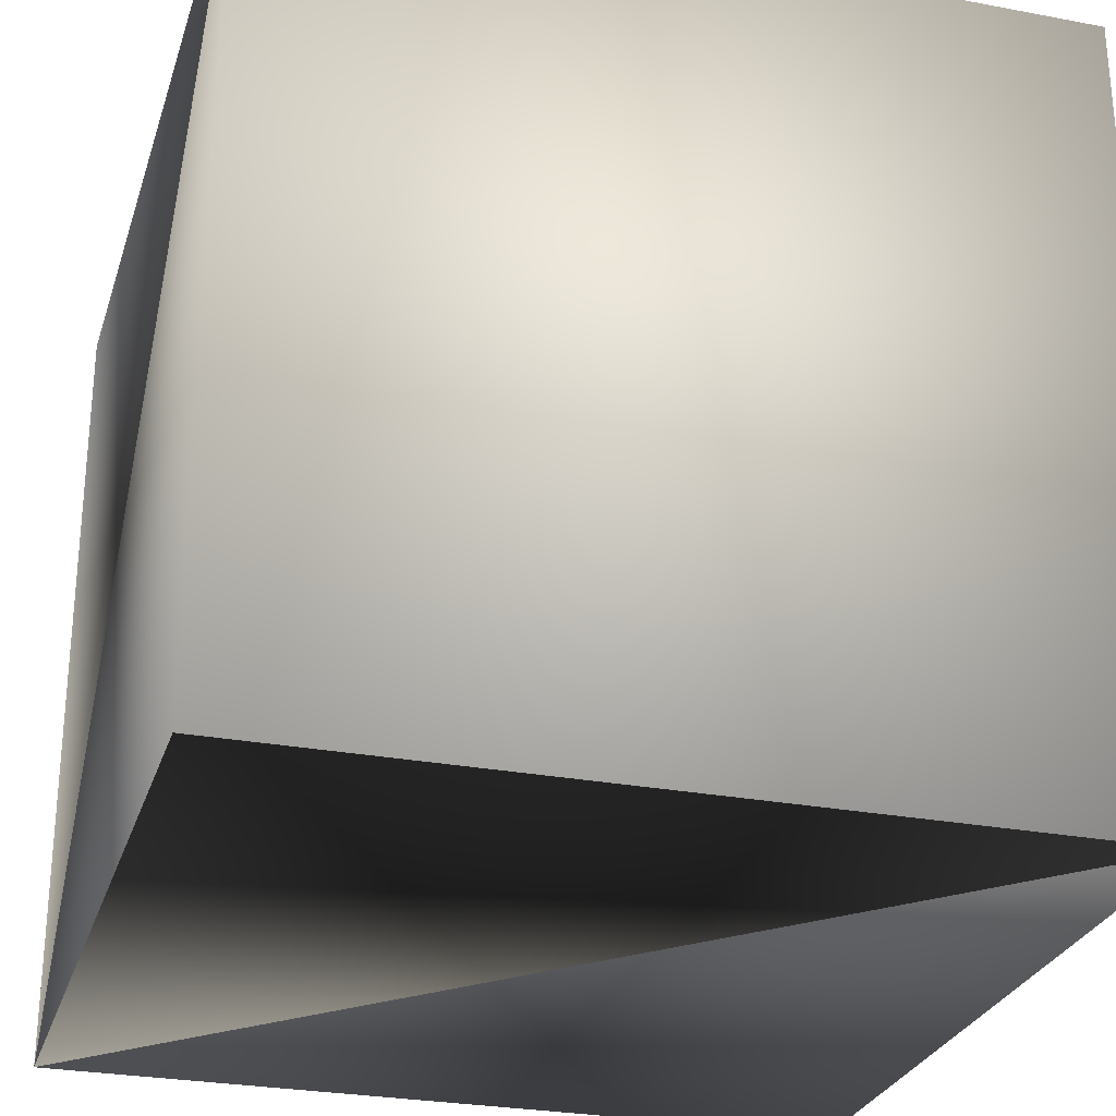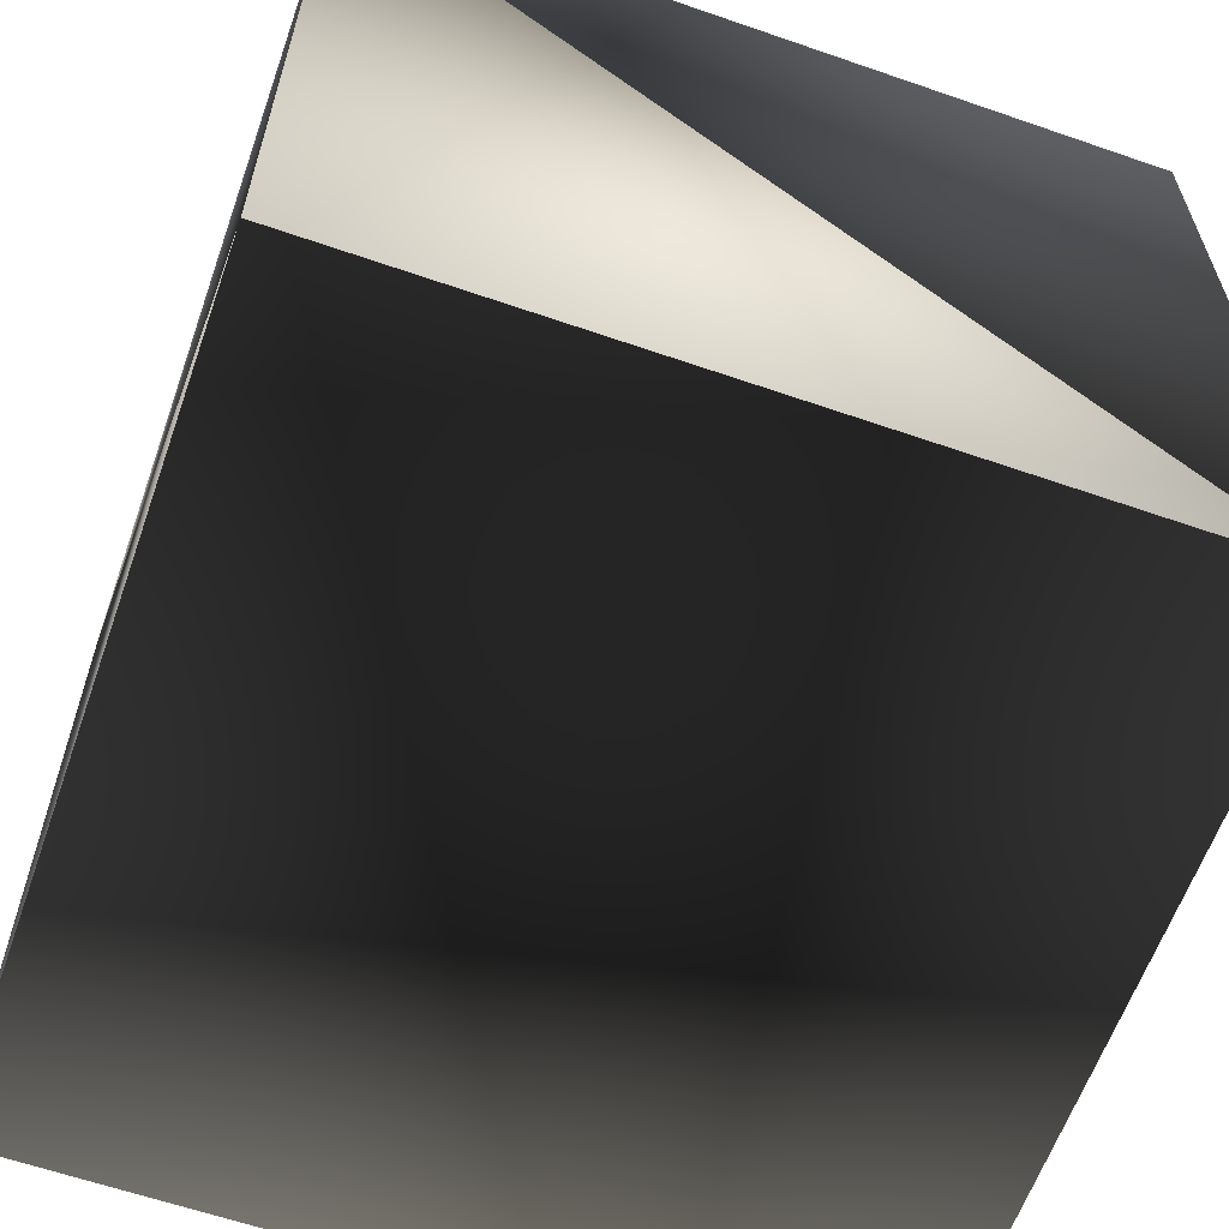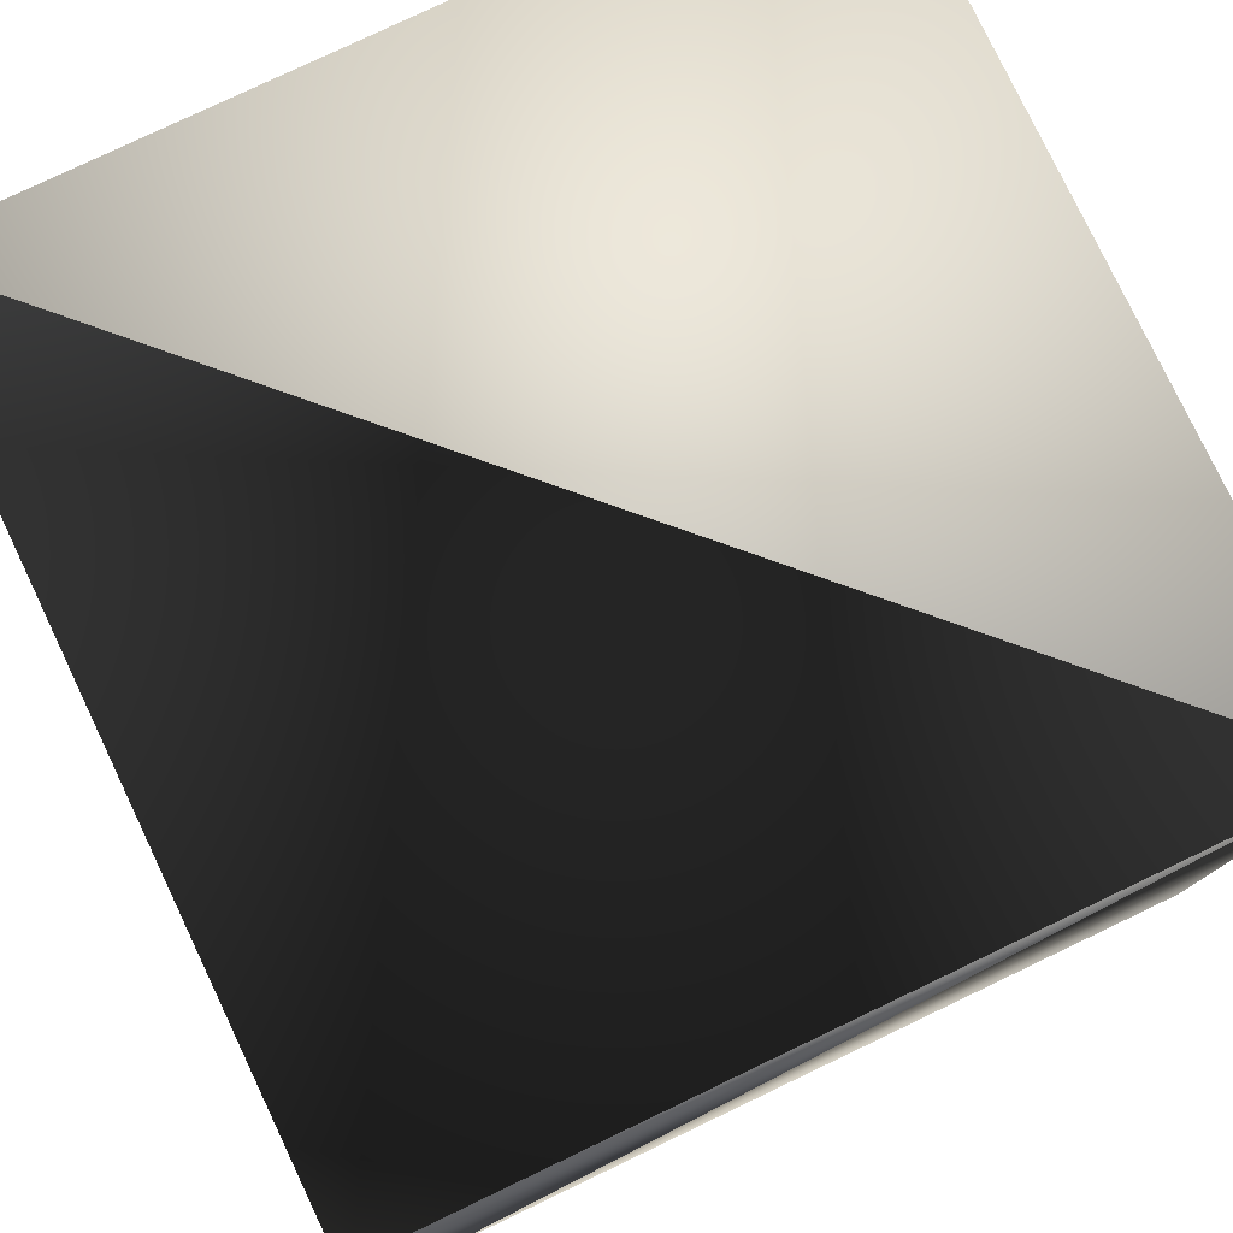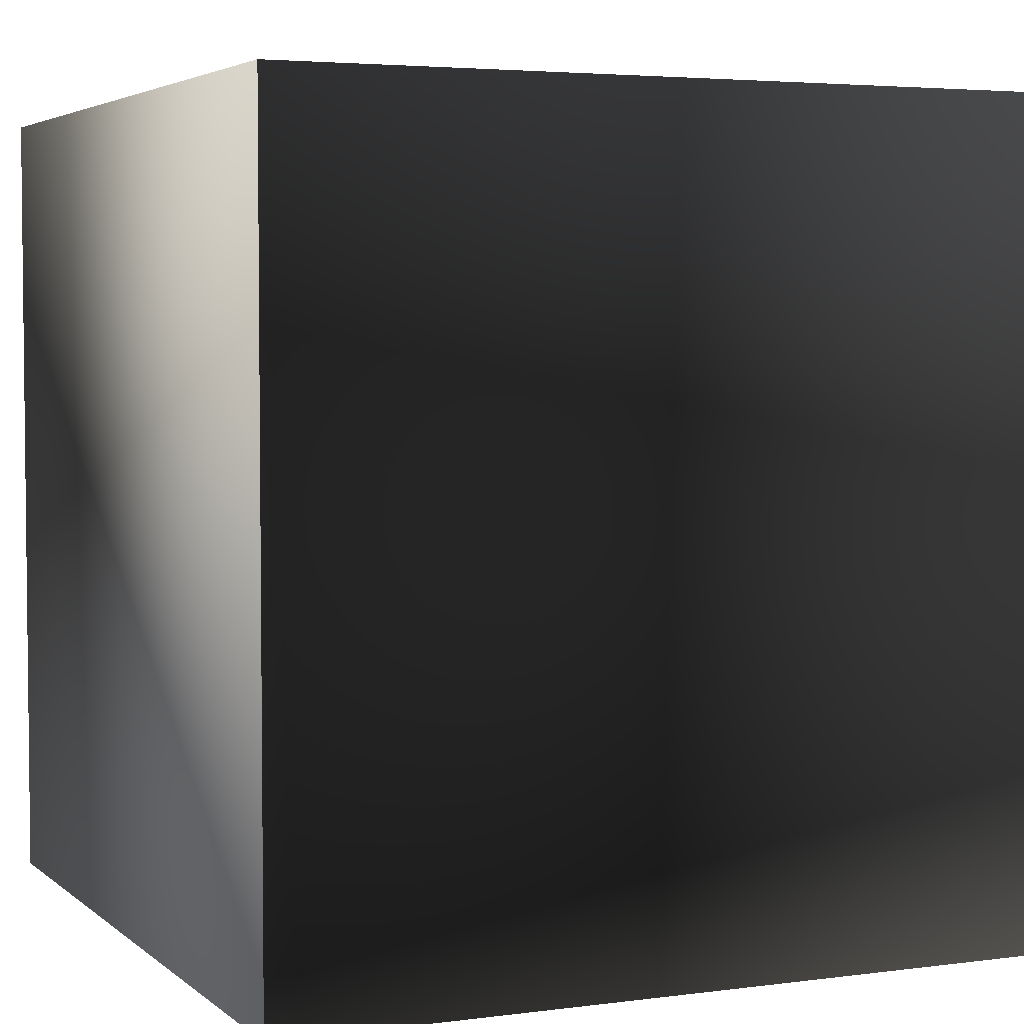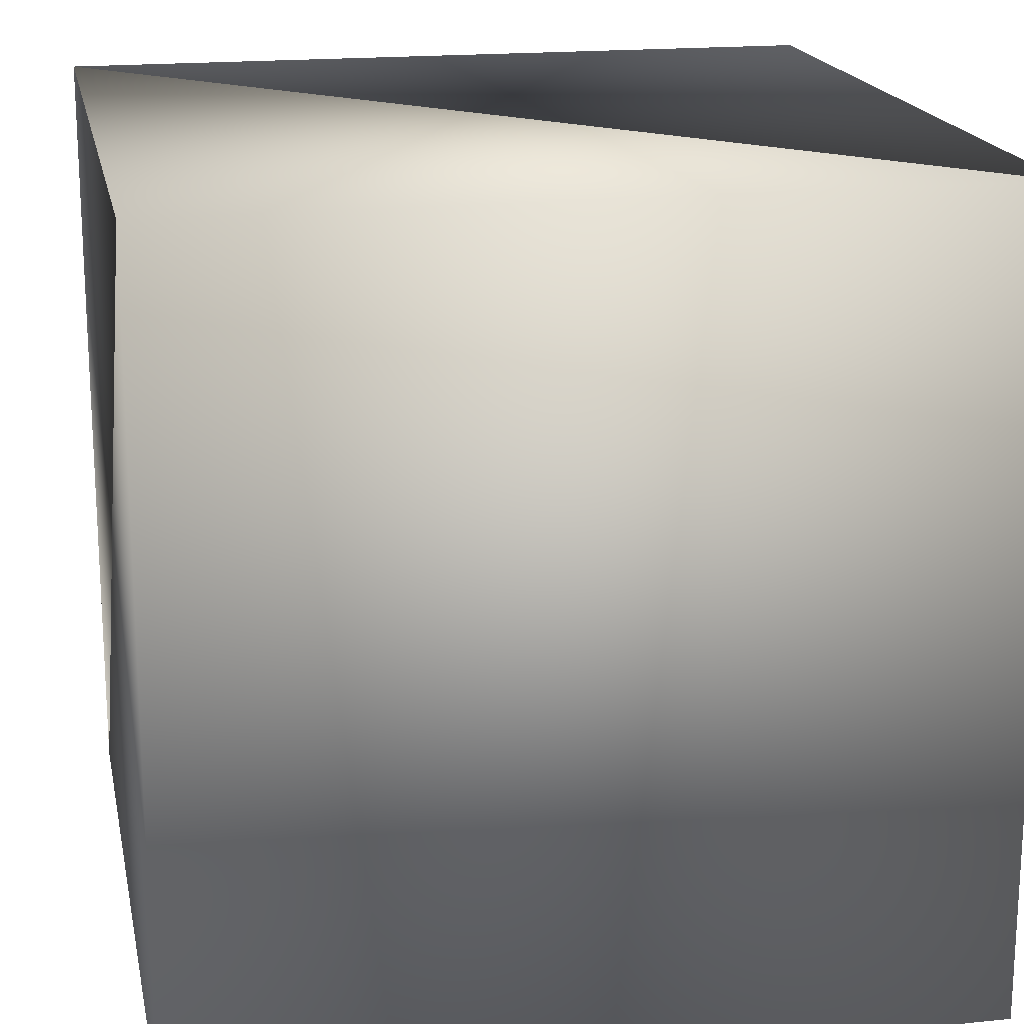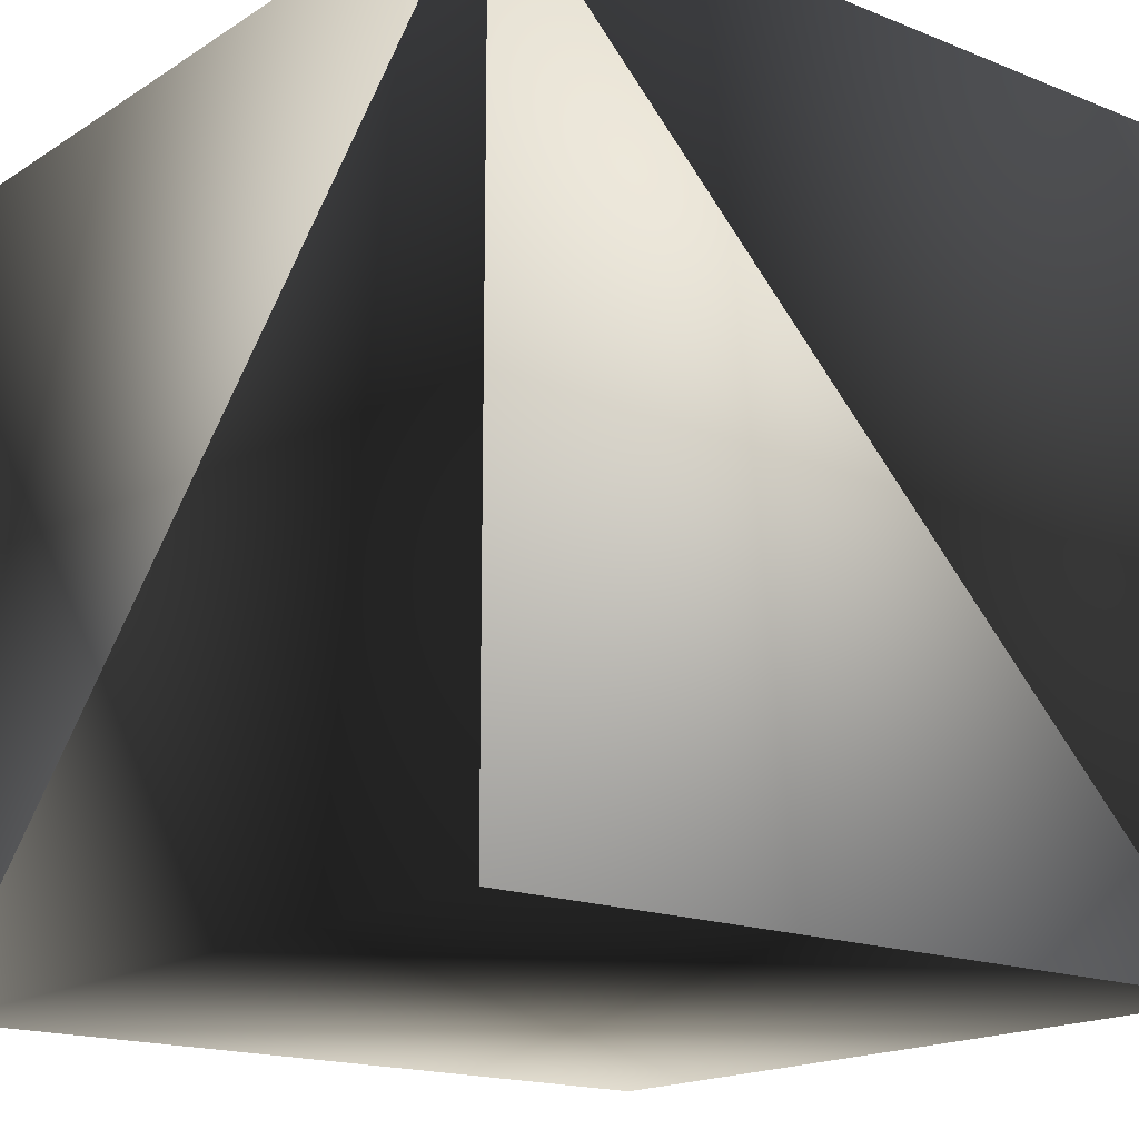
<metadata>
{"format":"obj","ext":"obj","renderer":"f3d","projection":"perspective","resolution":1024,"background":"white","views":[{"elev":-27.7,"azim":73.9,"up":"+Y"},{"elev":-61.7,"azim":-19.4,"up":"+Z"},{"elev":78.7,"azim":-115.5,"up":"+Y"},{"elev":4.0,"azim":156.1,"up":"+Y"},{"elev":18.3,"azim":78.7,"up":"+Y"},{"elev":-17.1,"azim":-128.7,"up":"+Z"}]}
</metadata>
<code>
v -1 -1 -1
v -1 -1 1
v -1 1 -1
v -1 1 1
v 1 -1 -1
v 1 -1 1
v 1 1 -1
v 1 1 1
f 4 3 7
f 4 8 7
f 7 8 5
f 8 6 5
f 2 6 5
f 2 1 5
f 2 1 4
f 4 3 1
f 1 5 7
f 7 3 1
f 2 6 8
f 2 4 8

</code>
